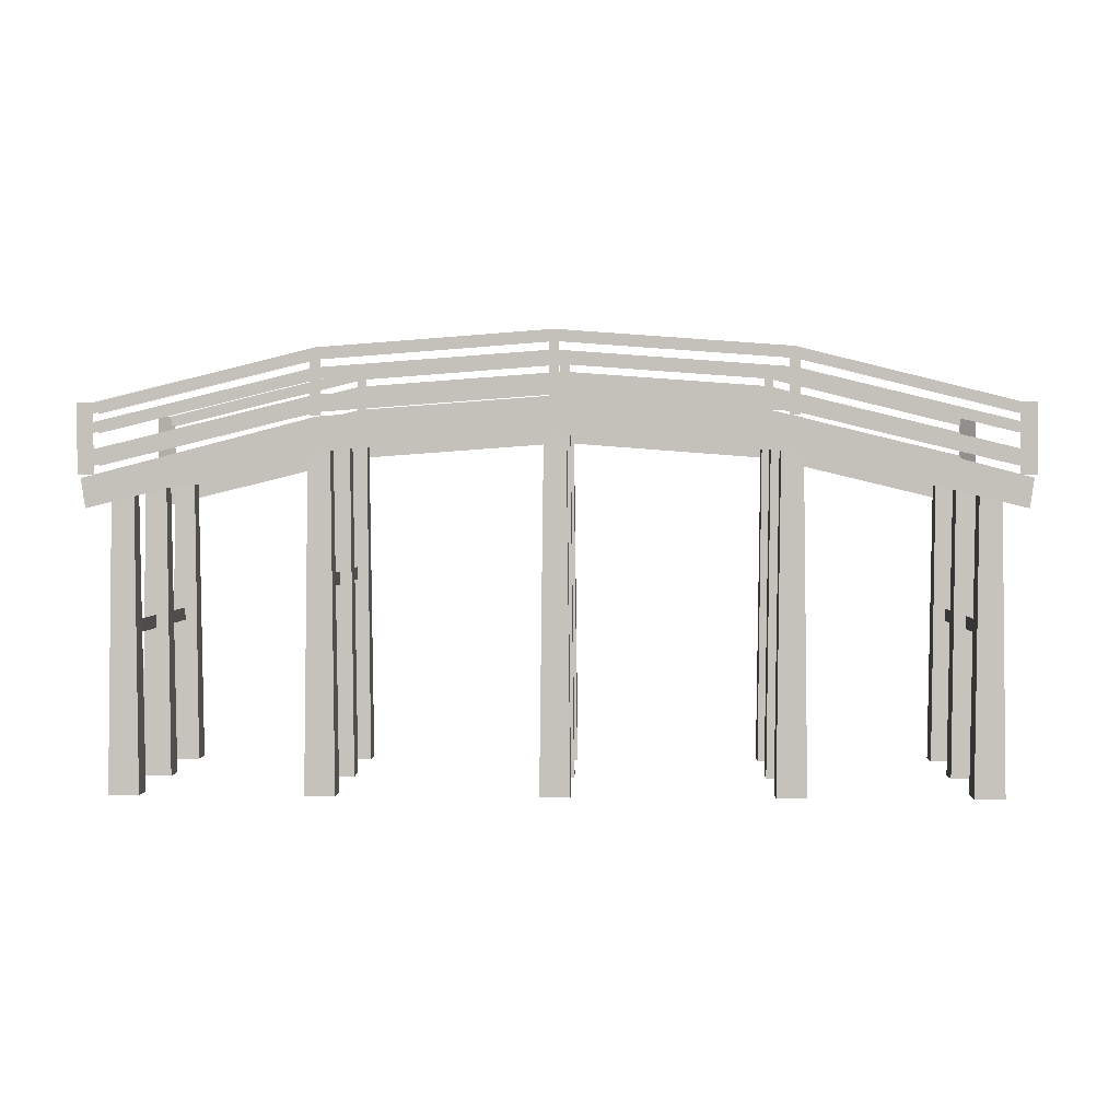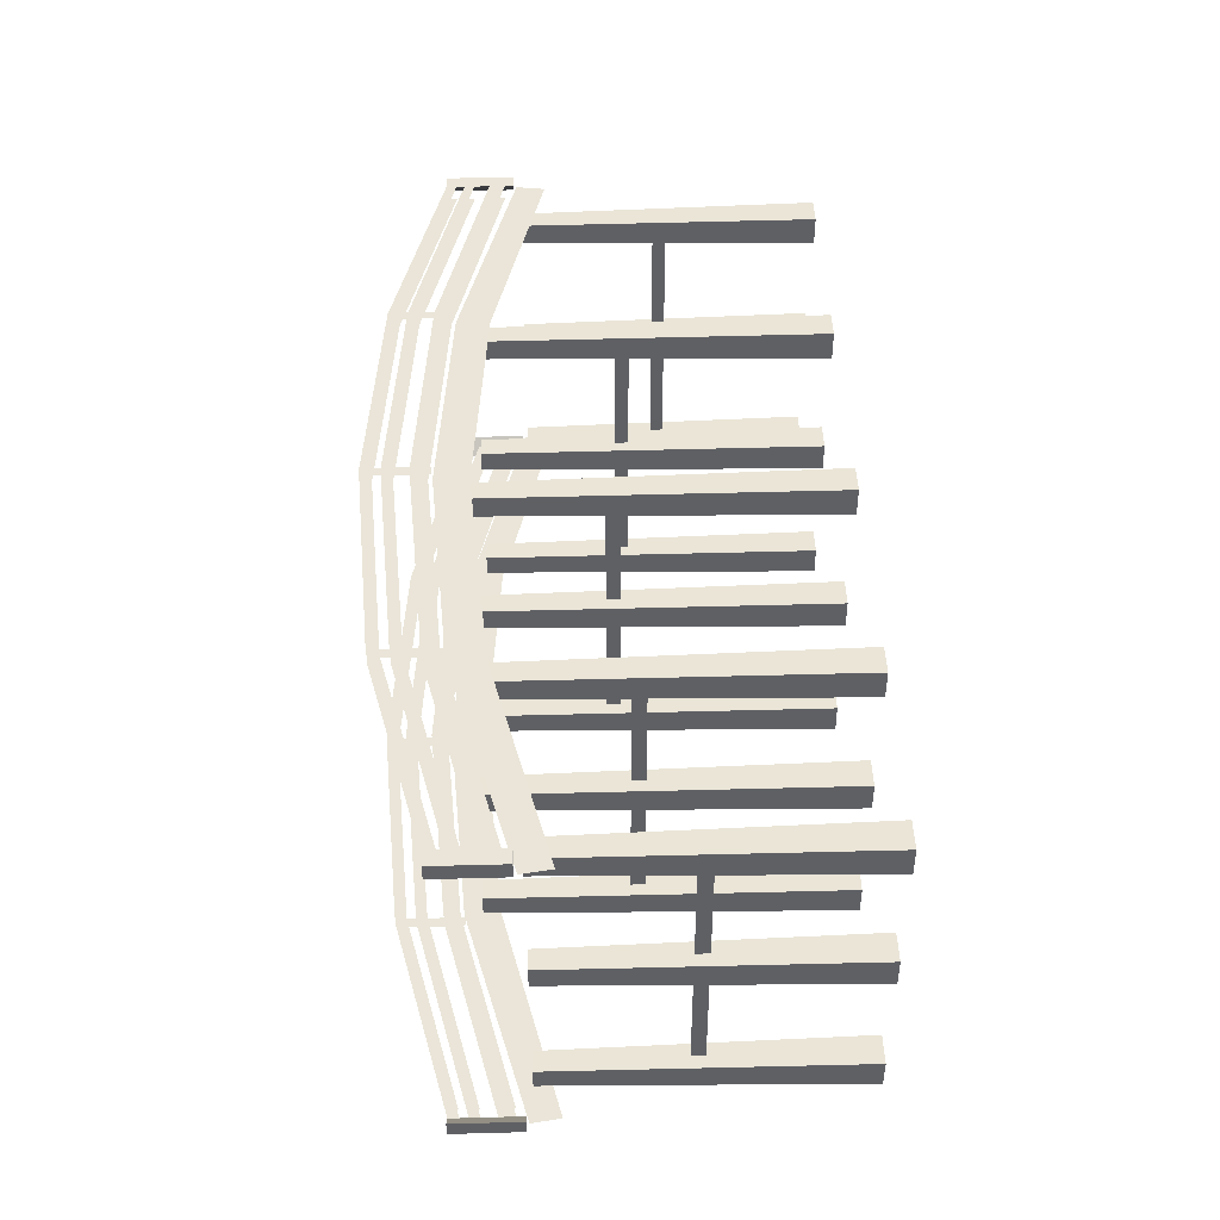
<metadata>
{"format":"obj","ext":"obj","renderer":"f3d","projection":"perspective","resolution":1024,"background":"white","views":[{"elev":1.7,"azim":-173.2,"up":"+Y"},{"elev":49.7,"azim":-91.7,"up":"+Z"}]}
</metadata>
<code>
g Bridge02_C02_LOD1
v 4.328 9.246 -3.786
v 8.966 8.103 -4.191
v 8.966 8.333 -4.191
v 4.328 9.476 -3.786
v -5.639 9.257 -2.913
v -0.6557 9.619 -3.349
v -0.6557 9.849 -3.349
v -5.639 9.487 -2.913
v -0.6557 9.619 -3.349
v 4.328 9.246 -3.786
v 4.328 9.476 -3.786
v -0.6557 9.849 -3.349
v -10.28 8.103 -2.508
v -5.639 9.257 -2.913
v -5.639 9.487 -2.913
v -10.28 8.333 -2.508
v 4.328 8.831 -3.786
v 8.966 7.698 -4.191
v 8.966 7.923 -4.191
v 4.328 9.056 -3.786
v -5.639 8.831 -2.913
v -0.6557 9.197 -3.349
v -0.6557 9.423 -3.349
v -5.639 9.056 -2.913
v -10.28 7.698 -2.508
v -5.639 8.831 -2.913
v -5.639 9.056 -2.913
v -10.28 7.923 -2.508
v -0.6557 9.197 -3.349
v 4.328 8.831 -3.786
v 4.328 9.056 -3.786
v -0.6557 9.423 -3.349
v 4.328 8.142 -3.786
v 8.966 7.009 -4.191
v 8.966 7.357 -4.191
v 4.328 8.49 -3.786
v -5.639 8.142 -2.913
v -0.6557 8.509 -3.349
v -0.6557 8.857 -3.349
v -5.639 8.49 -2.913
v -10.28 7.009 -2.508
v -5.639 8.142 -2.913
v -5.639 8.49 -2.913
v -10.28 7.357 -2.508
v -0.6557 8.509 -3.349
v 4.328 8.142 -3.786
v 4.328 8.49 -3.786
v -0.6557 8.857 -3.349
v 5.031 9.476 3.557
v 9.669 8.333 3.151
v 9.669 8.103 3.151
v 5.031 9.246 3.557
v -4.937 9.487 4.429
v 0.04696 9.849 3.993
v 0.04696 9.619 3.993
v -4.937 9.257 4.429
v 0.04696 9.849 3.993
v 5.031 9.476 3.557
v 5.031 9.246 3.557
v 0.04696 9.619 3.993
v -9.575 8.333 4.835
v -4.937 9.487 4.429
v -4.937 9.257 4.429
v -9.575 8.103 4.835
v 5.031 9.056 3.557
v 9.669 7.923 3.151
v 9.669 7.698 3.151
v 5.031 8.831 3.557
v -4.937 9.056 4.429
v 0.04697 9.423 3.993
v 0.04697 9.197 3.993
v -4.937 8.831 4.429
v -9.575 7.923 4.835
v -4.937 9.056 4.429
v -4.937 8.831 4.429
v -9.575 7.698 4.835
v 0.04697 9.423 3.993
v 5.031 9.056 3.557
v 5.031 8.831 3.557
v 0.04697 9.197 3.993
v 5.031 8.49 3.557
v 9.669 7.357 3.151
v 9.669 7.009 3.151
v 5.031 8.142 3.557
v -4.937 8.49 4.429
v 0.04697 8.857 3.993
v 0.04697 8.509 3.993
v -4.937 8.142 4.429
v -9.575 7.357 4.835
v -4.937 8.49 4.429
v -4.937 8.142 4.429
v -9.575 7.009 4.835
v 0.04697 8.857 3.993
v 5.031 8.49 3.557
v 5.031 8.142 3.557
v 0.04697 8.509 3.993
v 4.328 9.246 -4.128
v 4.328 9.476 -4.128
v 8.966 8.333 -4.533
v 8.966 8.103 -4.533
v -5.639 9.257 -3.256
v -5.639 9.487 -3.256
v -0.6557 9.849 -3.692
v -0.6557 9.619 -3.692
v -0.6557 9.619 -3.692
v -0.6557 9.849 -3.692
v 4.328 9.476 -4.128
v 4.328 9.246 -4.128
v -10.28 8.103 -2.85
v -10.28 8.333 -2.85
v -5.639 9.487 -3.256
v -5.639 9.257 -3.256
v 4.328 8.831 -4.128
v 4.328 9.056 -4.128
v 8.966 7.923 -4.533
v 8.966 7.698 -4.533
v -5.639 8.831 -3.256
v -5.639 9.056 -3.256
v -0.6557 9.423 -3.692
v -0.6557 9.197 -3.692
v -10.28 7.698 -2.85
v -10.28 7.923 -2.85
v -5.639 9.056 -3.256
v -5.639 8.831 -3.256
v -0.6557 9.197 -3.692
v -0.6557 9.423 -3.692
v 4.328 9.056 -4.128
v 4.328 8.831 -4.128
v 4.328 8.142 -4.128
v 4.328 8.49 -4.128
v 8.966 7.357 -4.533
v 8.966 7.009 -4.533
v -5.639 8.142 -3.256
v -5.639 8.49 -3.256
v -0.6557 8.857 -3.692
v -0.6557 8.509 -3.692
v -10.28 7.009 -2.85
v -10.28 7.357 -2.85
v -5.639 8.49 -3.256
v -5.639 8.142 -3.256
v -0.6557 8.509 -3.692
v -0.6557 8.857 -3.692
v 4.328 8.49 -4.128
v 4.328 8.142 -4.128
v 5.031 9.476 3.904
v 5.031 9.246 3.904
v 9.669 8.103 3.498
v 9.669 8.333 3.498
v -4.937 9.487 4.776
v -4.937 9.257 4.776
v 0.04696 9.619 4.34
v 0.04696 9.849 4.34
v 0.04696 9.849 4.34
v 0.04696 9.619 4.34
v 5.031 9.246 3.904
v 5.031 9.476 3.904
v -9.575 8.333 5.181
v -9.575 8.103 5.181
v -4.937 9.257 4.776
v -4.937 9.487 4.776
v 5.031 9.056 3.904
v 5.031 8.831 3.904
v 9.669 7.698 3.498
v 9.669 7.923 3.498
v -4.937 9.056 4.776
v -4.937 8.831 4.776
v 0.04697 9.197 4.34
v 0.04697 9.423 4.34
v -9.575 7.923 5.181
v -9.575 7.698 5.181
v -4.937 8.831 4.776
v -4.937 9.056 4.776
v 0.04697 9.423 4.34
v 0.04697 9.197 4.34
v 5.031 8.831 3.904
v 5.031 9.056 3.904
v 5.031 8.49 3.904
v 5.031 8.142 3.904
v 9.669 7.009 3.498
v 9.669 7.357 3.498
v -4.937 8.49 4.776
v -4.937 8.142 4.776
v 0.04697 8.509 4.34
v 0.04697 8.857 4.34
v -9.575 7.357 5.181
v -9.575 7.009 5.181
v -4.937 8.142 4.776
v -4.937 8.49 4.776
v 0.04697 8.857 4.34
v 0.04697 8.509 4.34
v 5.031 8.142 3.904
v 5.031 8.49 3.904
v 5.011 8.048 3.626
v 5.011 7.313 3.626
v 9.9 6.117 3.198
v 9.995 6.755 3.19
v -4.961 8.064 4.499
v -4.961 7.301 4.499
v 0.02272 7.679 4.063
v 0.02272 8.418 4.063
v -9.945 6.755 4.935
v -9.851 6.118 4.926
v -4.961 7.301 4.499
v -4.961 8.064 4.499
v 0.02272 8.418 4.063
v 0.02272 7.679 4.063
v 5.011 7.313 3.626
v 5.011 8.048 3.626
v -8.9 6.671 4.508
v -8.799 -0.006119 4.593
v -8.856 -0.006119 3.937
v -8.941 6.671 4.038
v -9.412 6.671 4.079
v -9.513 -0.006119 3.994
v -9.455 -0.006119 4.65
v -9.37 6.671 4.549
v -9.455 -0.006119 4.65
v -8.799 -0.006119 4.593
v -8.9 6.671 4.508
v -9.37 6.671 4.549
v -8.941 6.671 4.038
v -8.856 -0.006119 3.937
v -9.513 -0.006119 3.994
v -9.412 6.671 4.079
v -9.175 6.671 1.37
v -9.074 -0.006119 1.455
v -9.131 -0.006119 0.7984
v -9.216 6.671 0.8995
v -9.686 6.671 0.9407
v -9.787 -0.006119 0.8558
v -9.73 -0.006119 1.512
v -9.645 6.671 1.411
v -9.73 -0.006119 1.512
v -9.074 -0.006119 1.455
v -9.175 6.671 1.37
v -9.645 6.671 1.411
v -9.216 6.671 0.8995
v -9.131 -0.006119 0.7984
v -9.787 -0.006119 0.8558
v -9.686 6.671 0.9407
v -9.453 6.671 -1.814
v -9.352 -0.006119 -1.729
v -9.41 -0.006119 -2.385
v -9.495 6.671 -2.284
v -9.965 6.671 -2.243
v -10.07 -0.006119 -2.328
v -10.01 -0.006119 -1.672
v -9.924 6.671 -1.773
v -10.01 -0.006119 -1.672
v -9.352 -0.006119 -1.729
v -9.453 6.671 -1.814
v -9.924 6.671 -1.773
v -9.495 6.671 -2.284
v -9.41 -0.006119 -2.385
v -10.07 -0.006119 -2.328
v -9.965 6.671 -2.243
v 9.391 6.671 2.908
v 9.492 -0.006119 2.993
v 9.435 -0.006119 2.337
v 9.35 6.671 2.438
v 8.88 6.671 2.479
v 8.779 -0.006119 2.394
v 8.836 -0.006119 3.05
v 8.921 6.671 2.949
v 8.836 -0.006119 3.05
v 9.492 -0.006119 2.993
v 9.391 6.671 2.908
v 8.921 6.671 2.949
v 9.35 6.671 2.438
v 9.435 -0.006119 2.337
v 8.779 -0.006119 2.394
v 8.88 6.671 2.479
v 9.117 6.671 -0.2307
v 9.218 -0.006119 -0.1457
v 9.16 -0.006119 -0.802
v 9.075 6.671 -0.7008
v 8.605 6.671 -0.6596
v 8.504 -0.006119 -0.7445
v 8.561 -0.006119 -0.08831
v 8.646 6.671 -0.1895
v 8.561 -0.006119 -0.08831
v 9.218 -0.006119 -0.1457
v 9.117 6.671 -0.2307
v 8.646 6.671 -0.1895
v 9.075 6.671 -0.7008
v 9.16 -0.006119 -0.802
v 8.504 -0.006119 -0.7445
v 8.605 6.671 -0.6596
v 8.838 6.671 -3.414
v 8.939 -0.006119 -3.33
v 8.882 -0.006119 -3.986
v 8.797 6.671 -3.885
v 8.327 6.671 -3.843
v 8.226 -0.006119 -3.928
v 8.283 -0.006119 -3.272
v 8.368 6.671 -3.373
v 8.283 -0.006119 -3.272
v 8.939 -0.006119 -3.33
v 8.838 6.671 -3.414
v 8.368 6.671 -3.373
v 8.797 6.671 -3.885
v 8.882 -0.006119 -3.986
v 8.226 -0.006119 -3.928
v 8.327 6.671 -3.843
v -4.755 7.661 4.146
v -4.654 -0.006119 4.23
v -4.711 -0.006119 3.574
v -4.796 7.661 3.675
v -5.266 7.661 3.717
v -5.368 -0.006119 3.632
v -5.31 -0.006119 4.288
v -5.225 7.661 4.187
v -5.31 -0.006119 4.288
v -4.654 -0.006119 4.23
v -4.755 7.661 4.146
v -5.225 7.661 4.187
v -4.796 7.661 3.675
v -4.711 -0.006119 3.574
v -5.368 -0.006119 3.632
v -5.266 7.661 3.717
v -5.03 7.661 1.007
v -4.928 -0.006119 1.092
v -4.986 -0.006119 0.4357
v -5.071 7.661 0.5369
v -5.541 7.661 0.578
v -5.642 -0.006119 0.4931
v -5.585 -0.006119 1.149
v -5.5 7.661 1.048
v -5.585 -0.006119 1.149
v -4.928 -0.006119 1.092
v -5.03 7.661 1.007
v -5.5 7.661 1.048
v -5.071 7.661 0.5369
v -4.986 -0.006119 0.4357
v -5.642 -0.006119 0.4931
v -5.541 7.661 0.578
v -5.308 7.661 -2.177
v -5.207 -0.006119 -2.092
v -5.264 -0.006119 -2.748
v -5.349 7.661 -2.647
v -5.819 7.661 -2.606
v -5.921 -0.006119 -2.691
v -5.863 -0.006119 -2.035
v -5.778 7.661 -2.136
v -5.863 -0.006119 -2.035
v -5.207 -0.006119 -2.092
v -5.308 7.661 -2.177
v -5.778 7.661 -2.136
v -5.349 7.661 -2.647
v -5.264 -0.006119 -2.748
v -5.921 -0.006119 -2.691
v -5.819 7.661 -2.606
v 0.2287 8.003 3.71
v 0.3299 -0.006119 3.794
v 0.2725 -0.006119 3.138
v 0.1876 8.003 3.239
v -0.2826 8.003 3.281
v -0.3838 -0.006119 3.196
v -0.3264 -0.006119 3.852
v -0.2415 8.003 3.751
v -0.3264 -0.006119 3.852
v 0.3299 -0.006119 3.794
v 0.2287 8.003 3.71
v -0.2415 8.003 3.751
v 0.1876 8.003 3.239
v 0.2725 -0.006119 3.138
v -0.3838 -0.006119 3.196
v -0.2826 8.003 3.281
v -0.04587 8.003 0.571
v 0.05533 -0.006119 0.6559
v -0.0021 -0.006119 -0.000361
v -0.08701 8.003 0.1008
v -0.5572 8.003 0.142
v -0.6584 -0.006119 0.05706
v -0.601 -0.006119 0.7133
v -0.516 8.003 0.6121
v -0.601 -0.006119 0.7133
v 0.05533 -0.006119 0.6559
v -0.04587 8.003 0.571
v -0.516 8.003 0.6121
v -0.08701 8.003 0.1008
v -0.0021 -0.006119 -0.000361
v -0.6584 -0.006119 0.05706
v -0.5572 8.003 0.142
v -0.3244 8.003 -2.613
v -0.2232 -0.006119 -2.528
v -0.2806 -0.006119 -3.184
v -0.3655 8.003 -3.083
v -0.8357 8.003 -3.042
v -0.9369 -0.006119 -3.127
v -0.8795 -0.006119 -2.471
v -0.7946 8.003 -2.572
v -0.8795 -0.006119 -2.471
v -0.2232 -0.006119 -2.528
v -0.3244 8.003 -2.613
v -0.7946 8.003 -2.572
v -0.3655 8.003 -3.083
v -0.2806 -0.006119 -3.184
v -0.9369 -0.006119 -3.127
v -0.8357 8.003 -3.042
v 5.212 7.661 3.273
v 5.314 -0.006119 3.358
v 5.256 -0.006119 2.702
v 5.171 7.661 2.803
v 4.701 7.661 2.844
v 4.6 -0.006119 2.76
v 4.657 -0.006119 3.416
v 4.742 7.661 3.315
v 4.657 -0.006119 3.416
v 5.314 -0.006119 3.358
v 5.212 7.661 3.273
v 4.742 7.661 3.315
v 5.171 7.661 2.803
v 5.256 -0.006119 2.702
v 4.6 -0.006119 2.76
v 4.701 7.661 2.844
v 4.938 7.661 0.1349
v 5.039 -0.006119 0.2198
v 4.982 -0.006119 -0.4364
v 4.897 7.661 -0.3352
v 4.427 7.661 -0.2941
v 4.325 -0.006119 -0.379
v 4.383 -0.006119 0.2773
v 4.468 7.661 0.1761
v 4.383 -0.006119 0.2773
v 5.039 -0.006119 0.2198
v 4.938 7.661 0.1349
v 4.468 7.661 0.1761
v 4.897 7.661 -0.3352
v 4.982 -0.006119 -0.4364
v 4.325 -0.006119 -0.379
v 4.427 7.661 -0.2941
v 4.659 7.661 -3.049
v 4.761 -0.006119 -2.964
v 4.703 -0.006119 -3.62
v 4.618 7.661 -3.519
v 4.148 7.661 -3.478
v 4.047 -0.006119 -3.563
v 4.104 -0.006119 -2.907
v 4.189 7.661 -3.008
v 4.104 -0.006119 -2.907
v 4.761 -0.006119 -2.964
v 4.659 7.661 -3.049
v 4.189 7.661 -3.008
v 4.618 7.661 -3.519
v 4.703 -0.006119 -3.62
v 4.047 -0.006119 -3.563
v 4.148 7.661 -3.478
v 4.358 7.313 -3.839
v 4.358 8.048 -3.839
v 9.342 6.755 -4.275
v 9.247 6.117 -4.267
v -5.614 7.301 -2.967
v -5.614 8.064 -2.967
v -0.6304 8.418 -3.403
v -0.6304 7.679 -3.403
v -10.5 6.118 -2.539
v -10.6 6.755 -2.531
v -5.614 8.064 -2.967
v -5.614 7.301 -2.967
v -0.6304 7.679 -3.403
v -0.6304 8.418 -3.403
v 4.358 8.048 -3.839
v 4.358 7.313 -3.839
v 4.223 8.057 -4.056
v 4.223 9.361 -4.056
v 4.444 9.361 -4.075
v 4.444 8.057 -4.075
v 9.312 6.819 -4.564
v 9.312 8.333 -4.564
v 9.342 8.333 -4.218
v 9.342 6.819 -4.218
v 9.312 8.333 -4.564
v 8.966 8.333 -4.533
v 9.342 8.333 -4.218
v 9.342 6.819 -4.218
v 9.342 8.333 -4.218
v 8.966 8.333 -4.533
v 8.966 6.819 -4.533
v 8.966 6.819 -4.533
v 8.966 8.333 -4.533
v 9.312 8.333 -4.564
v 9.312 6.819 -4.564
v -0.7584 8.43 -3.62
v -0.7584 9.734 -3.62
v -0.5366 9.734 -3.64
v -0.5366 8.43 -3.64
v -5.745 8.057 -3.184
v -5.745 9.361 -3.184
v -5.523 9.361 -3.203
v -5.523 8.057 -3.203
v -10.28 8.333 -2.85
v -10.59 8.333 -2.474
v -10.59 6.819 -2.474
v -10.28 6.819 -2.85
v -10.28 8.333 -2.85
v -10.62 8.333 -2.82
v -10.59 8.333 -2.474
v -10.62 8.333 -2.82
v -10.62 6.819 -2.82
v -10.59 6.819 -2.474
v -10.59 8.333 -2.474
v -10.62 6.819 -2.82
v -10.62 8.333 -2.82
v -10.28 8.333 -2.85
v -10.28 6.819 -2.85
v 5.136 8.057 3.832
v 5.136 9.361 3.832
v 4.914 9.361 3.851
v 4.914 8.057 3.851
v 9.984 6.819 3.122
v 9.984 8.333 3.122
v 10.01 8.333 3.468
v 10.01 6.819 3.468
v 9.984 8.333 3.122
v 9.669 8.333 3.498
v 10.01 8.333 3.468
v 10.01 6.819 3.468
v 10.01 8.333 3.468
v 9.669 8.333 3.498
v 9.669 6.819 3.498
v 9.669 6.819 3.498
v 9.669 8.333 3.498
v 9.984 8.333 3.122
v 9.984 6.819 3.122
v 0.1552 8.43 4.268
v 0.1552 9.734 4.268
v -0.06657 9.734 4.287
v -0.06657 8.43 4.287
v -4.831 8.057 4.704
v -4.831 9.361 4.704
v -5.053 9.361 4.723
v -5.053 8.057 4.723
v -9.575 8.333 5.181
v -9.951 8.333 4.866
v -9.921 8.333 5.212
v -9.951 8.333 4.866
v -9.951 6.819 4.866
v -9.921 6.819 5.212
v -9.921 8.333 5.212
v -9.575 6.819 5.181
v -9.575 8.333 5.181
v -9.921 8.333 5.212
v -9.921 6.819 5.212
v -9.575 8.333 5.181
v -9.575 6.819 5.181
v -9.951 6.819 4.866
v -9.951 8.333 4.866
v -9.688 3.374 -1.794
v -9.176 3.374 4.059
v -9.176 3.671 4.059
v -9.688 3.671 -1.794
v 8.603 3.374 -3.394
v 9.115 3.374 2.458
v 9.115 3.671 2.458
v 8.603 3.671 -3.394
v -5.543 4.364 -2.156
v -5.031 4.364 3.696
v -5.031 4.661 3.696
v -5.543 4.661 -2.156
v -0.5595 4.706 -2.592
v -0.0475 4.706 3.26
v -0.0475 5.003 3.26
v -0.5595 5.003 -2.592
v 4.424 4.364 -3.028
v 4.936 4.364 2.824
v 4.936 4.661 2.824
v 4.424 4.661 -3.028
f 1 2 3
f 1 3 4
f 5 6 7
f 5 7 8
f 9 10 11
f 9 11 12
f 13 14 15
f 13 15 16
f 17 18 19
f 17 19 20
f 21 22 23
f 21 23 24
f 25 26 27
f 25 27 28
f 29 30 31
f 29 31 32
f 33 34 35
f 33 35 36
f 37 38 39
f 37 39 40
f 41 42 43
f 41 43 44
f 45 46 47
f 45 47 48
f 49 50 51
f 49 51 52
f 53 54 55
f 53 55 56
f 57 58 59
f 57 59 60
f 61 62 63
f 61 63 64
f 65 66 67
f 65 67 68
f 69 70 71
f 69 71 72
f 73 74 75
f 73 75 76
f 77 78 79
f 77 79 80
f 81 82 83
f 81 83 84
f 85 86 87
f 85 87 88
f 89 90 91
f 89 91 92
f 93 94 95
f 93 95 96
f 97 98 99
f 97 99 100
f 101 102 103
f 101 103 104
f 105 106 107
f 105 107 108
f 109 110 111
f 109 111 112
f 113 114 115
f 113 115 116
f 117 118 119
f 117 119 120
f 121 122 123
f 121 123 124
f 125 126 127
f 125 127 128
f 129 130 131
f 129 131 132
f 133 134 135
f 133 135 136
f 137 138 139
f 137 139 140
f 141 142 143
f 141 143 144
f 145 146 147
f 145 147 148
f 149 150 151
f 149 151 152
f 153 154 155
f 153 155 156
f 157 158 159
f 157 159 160
f 161 162 163
f 161 163 164
f 165 166 167
f 165 167 168
f 169 170 171
f 169 171 172
f 173 174 175
f 173 175 176
f 177 178 179
f 177 179 180
f 181 182 183
f 181 183 184
f 185 186 187
f 185 187 188
f 189 190 191
f 189 191 192
f 193 194 195
f 193 195 196
f 197 198 199
f 197 199 200
f 201 202 203
f 201 203 204
f 205 206 207
f 205 207 208
f 209 210 211
f 209 211 212
f 213 214 215
f 213 215 216
f 217 218 219
f 217 219 220
f 221 222 223
f 221 223 224
f 225 226 227
f 225 227 228
f 229 230 231
f 229 231 232
f 233 234 235
f 233 235 236
f 237 238 239
f 237 239 240
f 241 242 243
f 241 243 244
f 245 246 247
f 245 247 248
f 249 250 251
f 249 251 252
f 253 254 255
f 253 255 256
f 257 258 259
f 257 259 260
f 261 262 263
f 261 263 264
f 265 266 267
f 265 267 268
f 269 270 271
f 269 271 272
f 273 274 275
f 273 275 276
f 277 278 279
f 277 279 280
f 281 282 283
f 281 283 284
f 285 286 287
f 285 287 288
f 289 290 291
f 289 291 292
f 293 294 295
f 293 295 296
f 297 298 299
f 297 299 300
f 301 302 303
f 301 303 304
f 305 306 307
f 305 307 308
f 309 310 311
f 309 311 312
f 313 314 315
f 313 315 316
f 317 318 319
f 317 319 320
f 321 322 323
f 321 323 324
f 325 326 327
f 325 327 328
f 329 330 331
f 329 331 332
f 333 334 335
f 333 335 336
f 337 338 339
f 337 339 340
f 341 342 343
f 341 343 344
f 345 346 347
f 345 347 348
f 349 350 351
f 349 351 352
f 353 354 355
f 353 355 356
f 357 358 359
f 357 359 360
f 361 362 363
f 361 363 364
f 365 366 367
f 365 367 368
f 369 370 371
f 369 371 372
f 373 374 375
f 373 375 376
f 377 378 379
f 377 379 380
f 381 382 383
f 381 383 384
f 385 386 387
f 385 387 388
f 389 390 391
f 389 391 392
f 393 394 395
f 393 395 396
f 397 398 399
f 397 399 400
f 401 402 403
f 401 403 404
f 405 406 407
f 405 407 408
f 409 410 411
f 409 411 412
f 413 414 415
f 413 415 416
f 417 418 419
f 417 419 420
f 421 422 423
f 421 423 424
f 425 426 427
f 425 427 428
f 429 430 431
f 429 431 432
f 433 434 435
f 433 435 436
f 437 438 439
f 437 439 440
f 441 442 443
f 441 443 444
f 445 446 447
f 445 447 448
f 449 450 451
f 449 451 452
f 453 454 455
f 453 455 456
f 457 458 459
f 457 459 460
f 461 462 463
f 461 463 464
f 465 466 467
f 465 467 468
f 469 470 471
f 469 471 472
f 473 474 475
f 476 477 478
f 476 478 479
f 480 481 482
f 480 482 483
f 484 485 486
f 484 486 487
f 488 489 490
f 488 490 491
f 492 493 494
f 492 494 495
f 496 497 498
f 499 500 501
f 499 501 502
f 503 504 505
f 503 505 506
f 507 508 509
f 507 509 510
f 511 512 513
f 511 513 514
f 515 516 517
f 518 519 520
f 518 520 521
f 522 523 524
f 522 524 525
f 526 527 528
f 526 528 529
f 530 531 532
f 530 532 533
f 534 535 536
f 537 538 539
f 537 539 540
f 541 542 543
f 541 543 544
f 545 546 547
f 545 547 548
f 549 550 551
f 549 551 552
f 553 554 555
f 553 555 556
f 557 558 559
f 557 559 560
f 561 562 563
f 561 563 564
f 565 566 567
f 565 567 568

</code>
